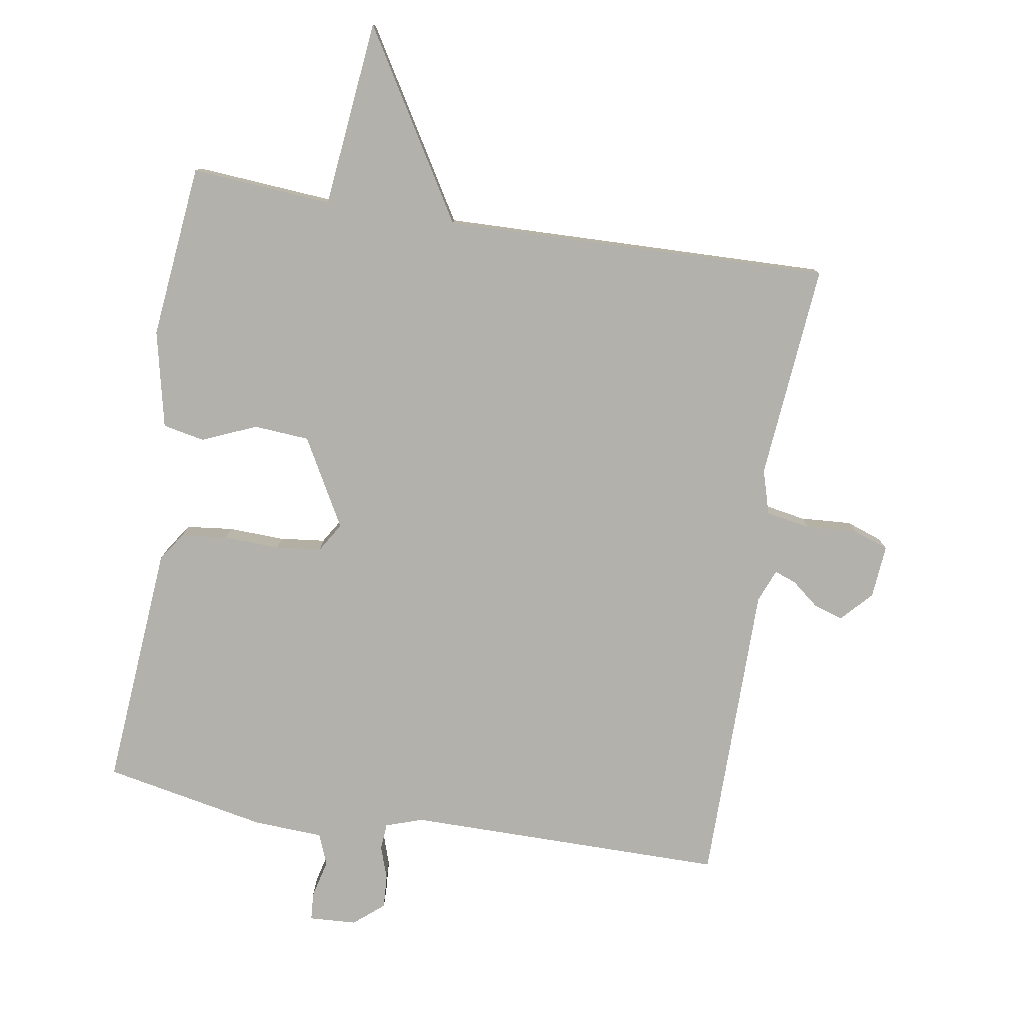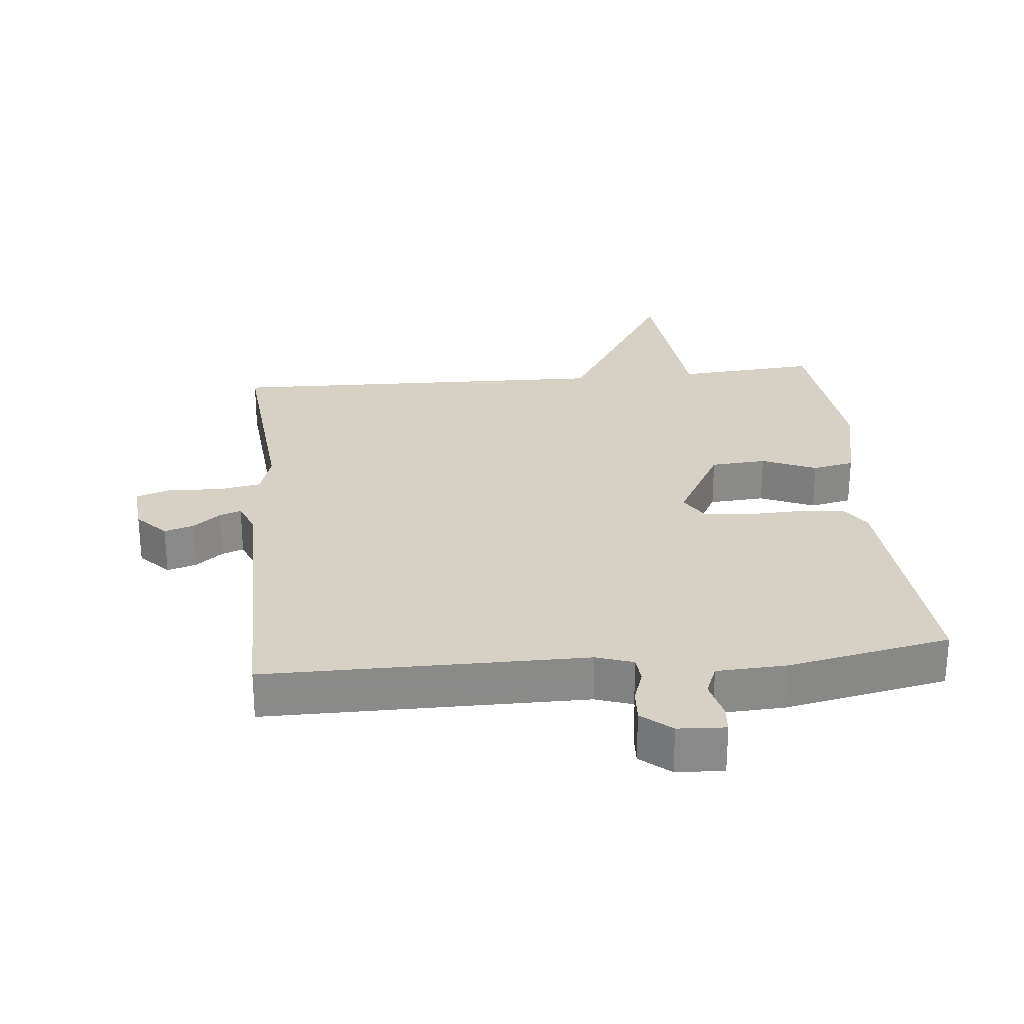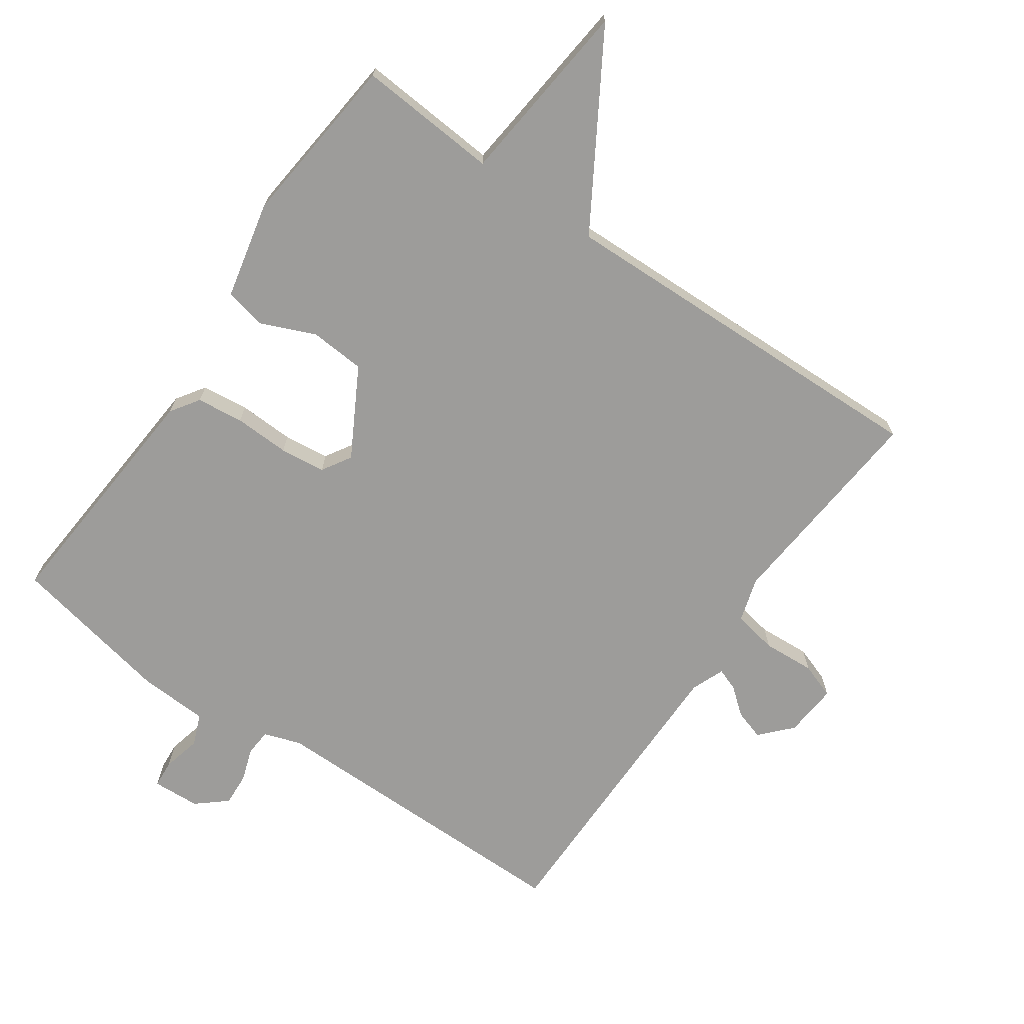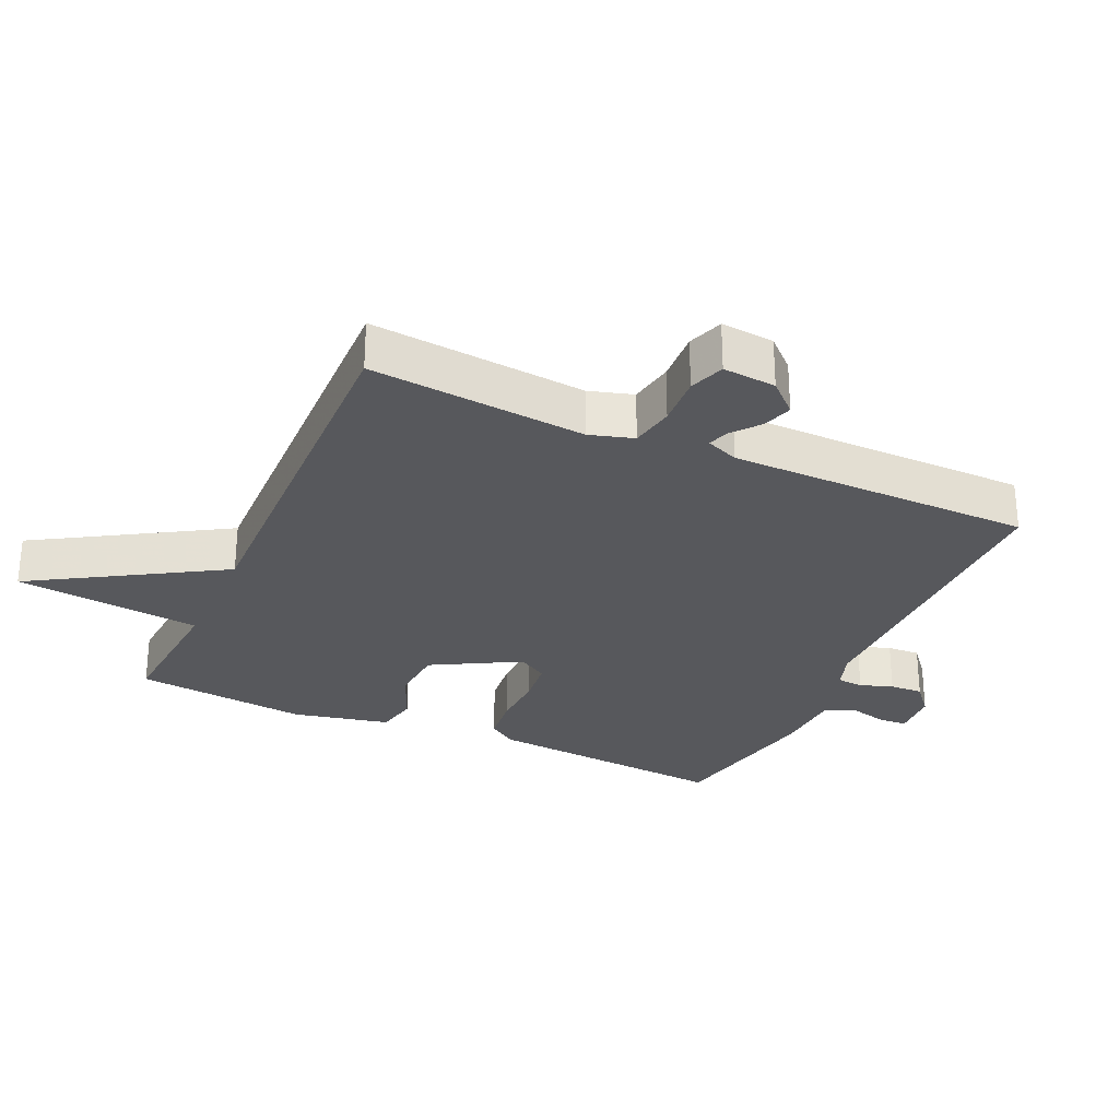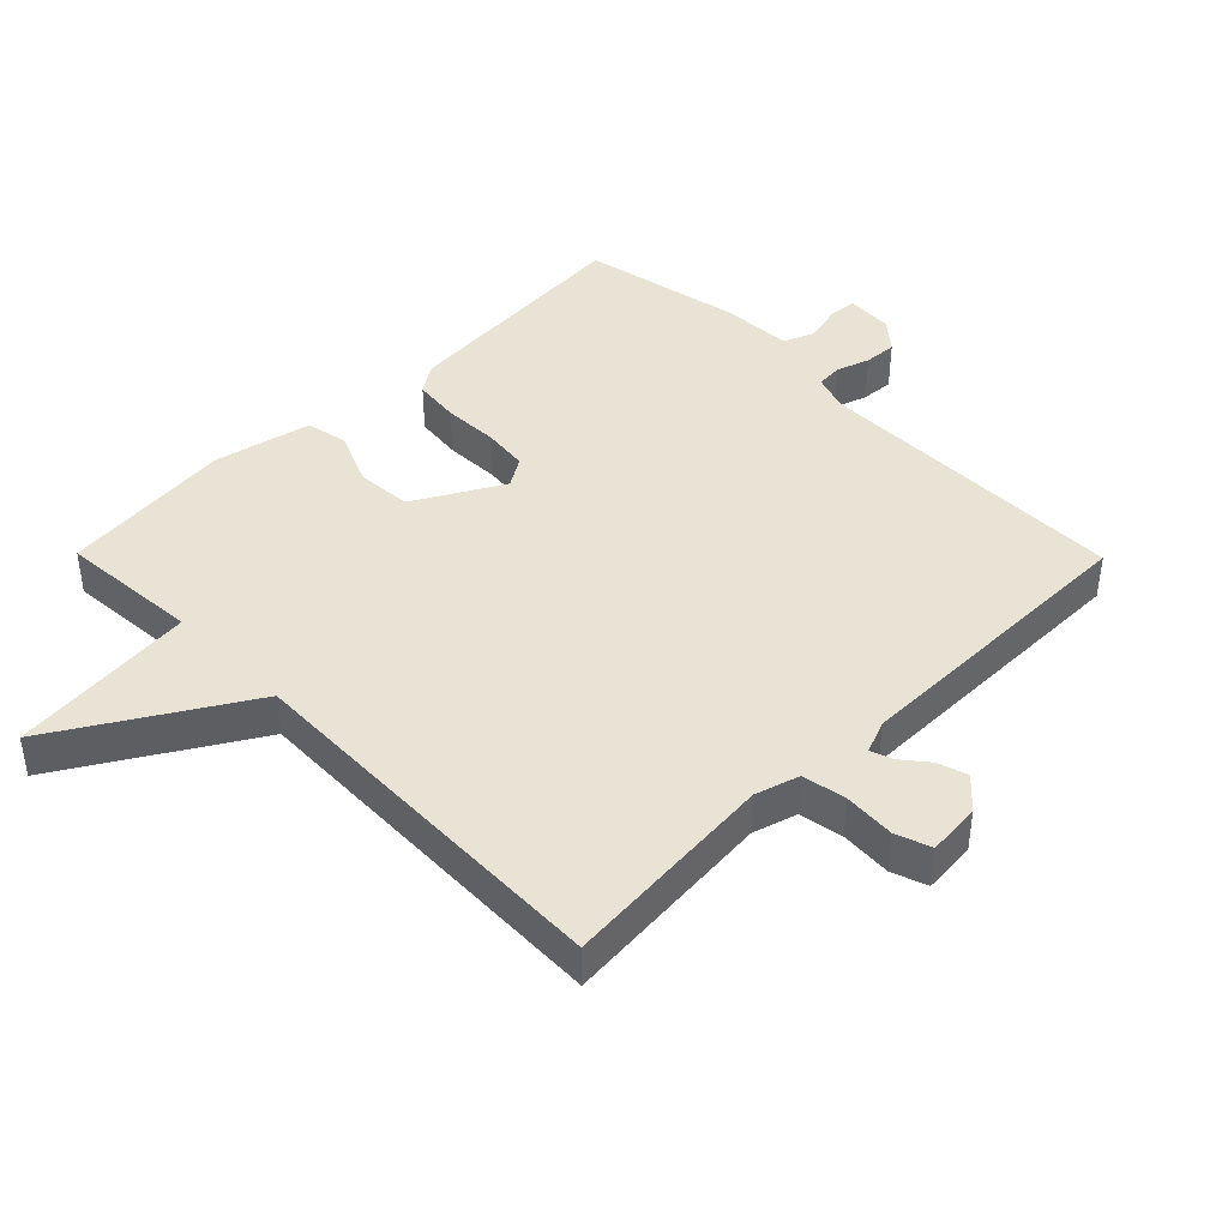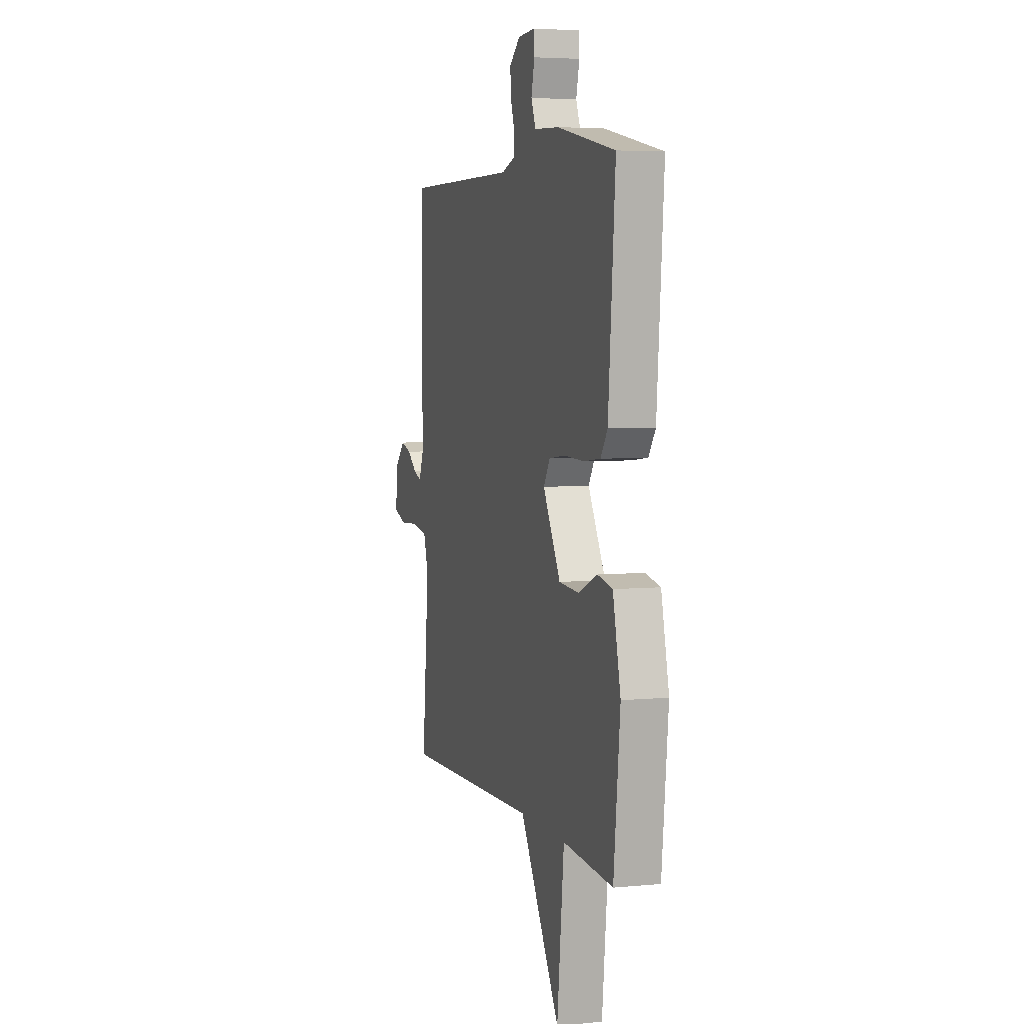
<metadata>
{"format":"obj","ext":"obj","renderer":"f3d","projection":"perspective","resolution":1024,"background":"white","views":[{"elev":-79.0,"azim":170.7,"up":"+Y"},{"elev":27.0,"azim":-5.6,"up":"+Y"},{"elev":-70.3,"azim":145.2,"up":"+Y"},{"elev":-28.8,"azim":-114.5,"up":"+Y"},{"elev":42.3,"azim":-134.6,"up":"+Y"},{"elev":5.0,"azim":72.8,"up":"+Z"}]}
</metadata>
<code>
v -0.5 0.07 0.5
v -0.016 0.07 0.5
v 0.04 0.07 0.519
v 0.043 0.07 0.559
v 0.026 0.07 0.609
v 0.023 0.07 0.659
v 0.068 0.07 0.697
v 0.14 0.07 0.701
v 0.143 0.07 0.659
v 0.129 0.07 0.601
v 0.148 0.07 0.554
v 0.253 0.07 0.549
v 0.5 0.07 0.5
v 0.471 0.07 0.128
v 0.442 0.07 0.085
v 0.371 0.07 0.077
v 0.287 0.07 0.08
v 0.218 0.07 0.072
v 0.191 0.07 0.028
v 0.265 0.07 -0.105
v 0.349 0.07 -0.111
v 0.431 0.07 -0.076
v 0.494 0.07 -0.089
v 0.527 0.07 -0.236
v 0.5 0.07 -0.5
v 0.287 0.07 -0.484
v 0.258 0.07 -0.767
v 0.087 0.07 -0.484
v -0.5 0.07 -0.5
v -0.471 0.07 -0.172
v -0.491 0.07 -0.105
v -0.558 0.07 -0.093
v -0.636 0.07 -0.098
v -0.69 0.07 -0.079
v -0.683 0.07 0.002
v -0.64 0.07 0.048
v -0.595 0.07 0.034
v -0.554 0.07 0.001
v -0.521 0.07 -0.011
v -0.501 0.07 0.039
v -0.5 0 0.5
v -0.016 0 0.5
v 0.04 0 0.519
v 0.043 0 0.559
v 0.026 0 0.609
v 0.023 0 0.659
v 0.068 0 0.697
v 0.14 0 0.701
v 0.143 0 0.659
v 0.129 0 0.601
v 0.148 0 0.554
v 0.253 0 0.549
v 0.5 0 0.5
v 0.471 0 0.128
v 0.442 0 0.085
v 0.371 0 0.077
v 0.287 0 0.08
v 0.218 0 0.072
v 0.191 0 0.028
v 0.265 0 -0.105
v 0.349 0 -0.111
v 0.431 0 -0.076
v 0.494 0 -0.089
v 0.527 0 -0.236
v 0.5 0 -0.5
v 0.287 0 -0.484
v 0.258 0 -0.767
v 0.087 0 -0.484
v -0.5 0 -0.5
v -0.471 0 -0.172
v -0.491 0 -0.105
v -0.558 0 -0.093
v -0.636 0 -0.098
v -0.69 0 -0.079
v -0.683 0 0.002
v -0.64 0 0.048
v -0.595 0 0.034
v -0.554 0 0.001
v -0.521 0 -0.011
v -0.501 0 0.039
f 36 37 38
f 35 36 38
f 34 35 38
f 33 34 38
f 32 33 38
f 31 32 38 39
f 28 29 30
f 28 30 31
f 26 27 28
f 31 39 40
f 28 31 40
f 26 28 40
f 24 25 26
f 23 24 26
f 22 23 26
f 21 22 26
f 15 16 17
f 14 15 17
f 13 14 17
f 12 13 17
f 11 12 17
f 10 11 17 18
f 8 9 10
f 7 8 10
f 6 7 10
f 5 6 10
f 4 5 10
f 10 18 19
f 4 10 19
f 3 4 19
f 26 40 1 2
f 20 21 26
f 19 20 26
f 2 3 19 26
f 78 77 76
f 78 76 75
f 78 75 74
f 78 74 73
f 78 73 72
f 79 78 72 71
f 70 69 68
f 71 70 68
f 68 67 66
f 80 79 71
f 80 71 68
f 80 68 66
f 66 65 64
f 66 64 63
f 66 63 62
f 66 62 61
f 57 56 55
f 57 55 54
f 57 54 53
f 57 53 52
f 57 52 51
f 58 57 51 50
f 50 49 48
f 50 48 47
f 50 47 46
f 50 46 45
f 50 45 44
f 59 58 50
f 59 50 44
f 59 44 43
f 42 41 80 66
f 66 61 60
f 66 60 59
f 66 59 43 42
f 1 41 42 2
f 2 42 43 3
f 3 43 44 4
f 4 44 45 5
f 5 45 46 6
f 6 46 47 7
f 7 47 48 8
f 8 48 49 9
f 9 49 50 10
f 10 50 51 11
f 11 51 52 12
f 12 52 53 13
f 13 53 54 14
f 14 54 55 15
f 15 55 56 16
f 16 56 57 17
f 17 57 58 18
f 18 58 59 19
f 19 59 60 20
f 20 60 61 21
f 21 61 62 22
f 22 62 63 23
f 23 63 64 24
f 24 64 65 25
f 25 65 66 26
f 26 66 67 27
f 27 67 68 28
f 28 68 69 29
f 29 69 70 30
f 30 70 71 31
f 31 71 72 32
f 32 72 73 33
f 33 73 74 34
f 34 74 75 35
f 35 75 76 36
f 36 76 77 37
f 37 77 78 38
f 38 78 79 39
f 39 79 80 40
f 40 80 41 1

</code>
